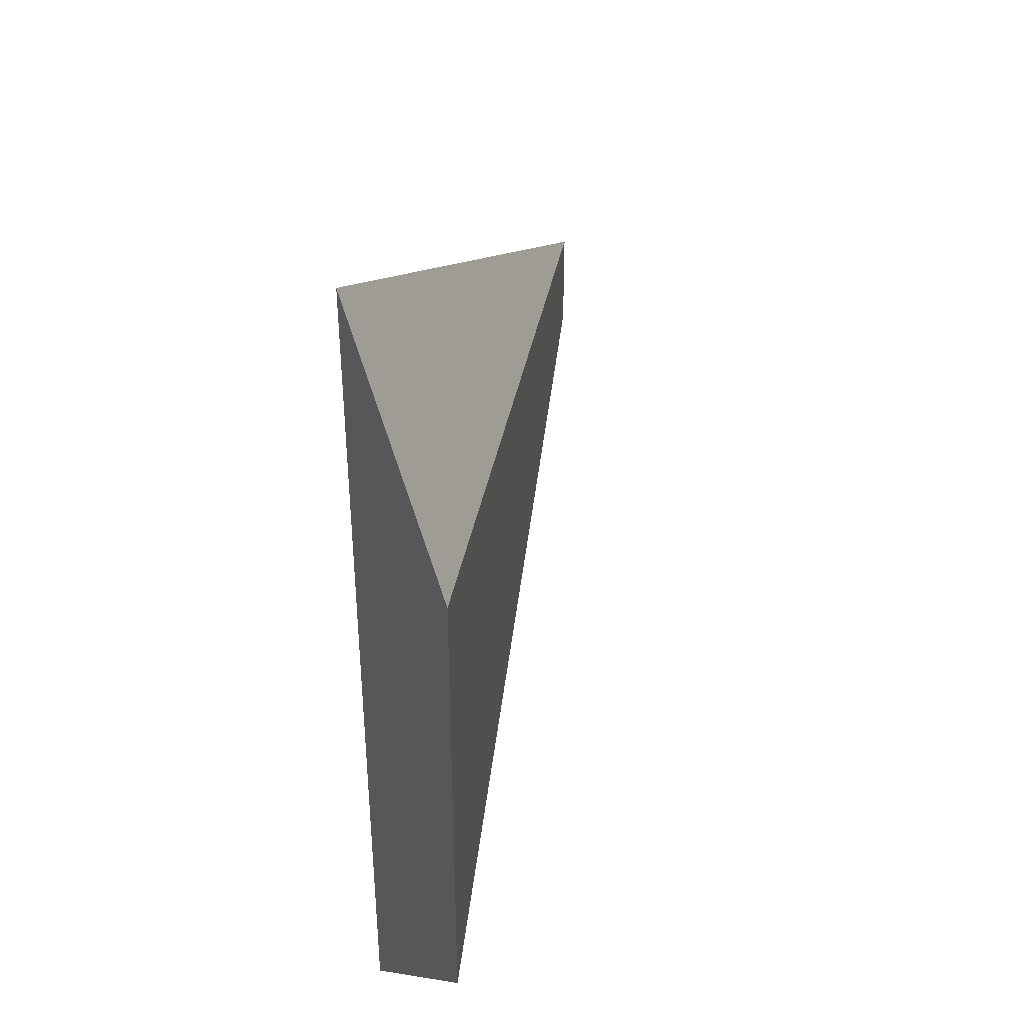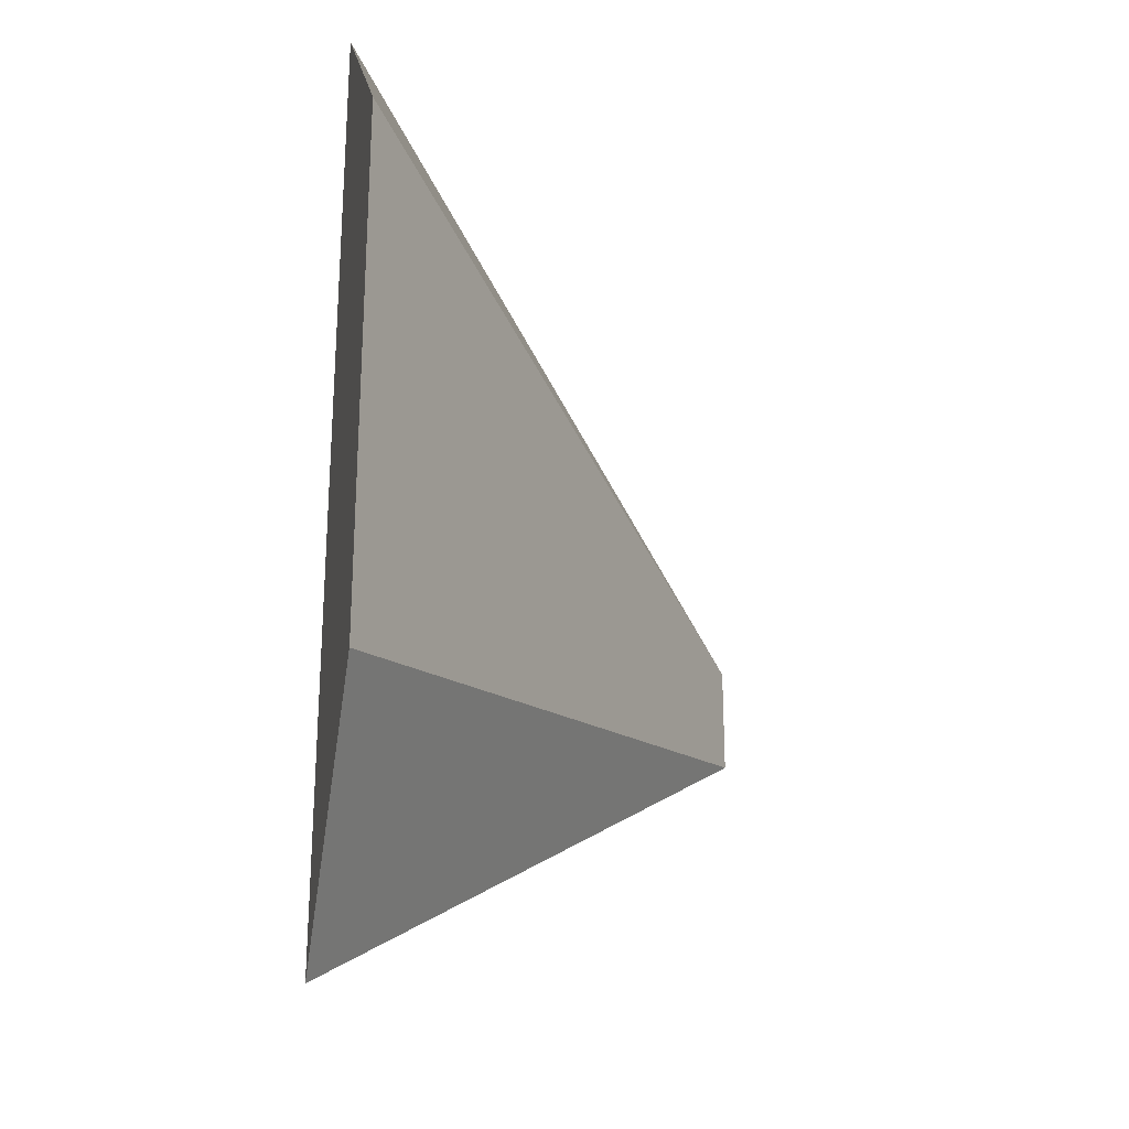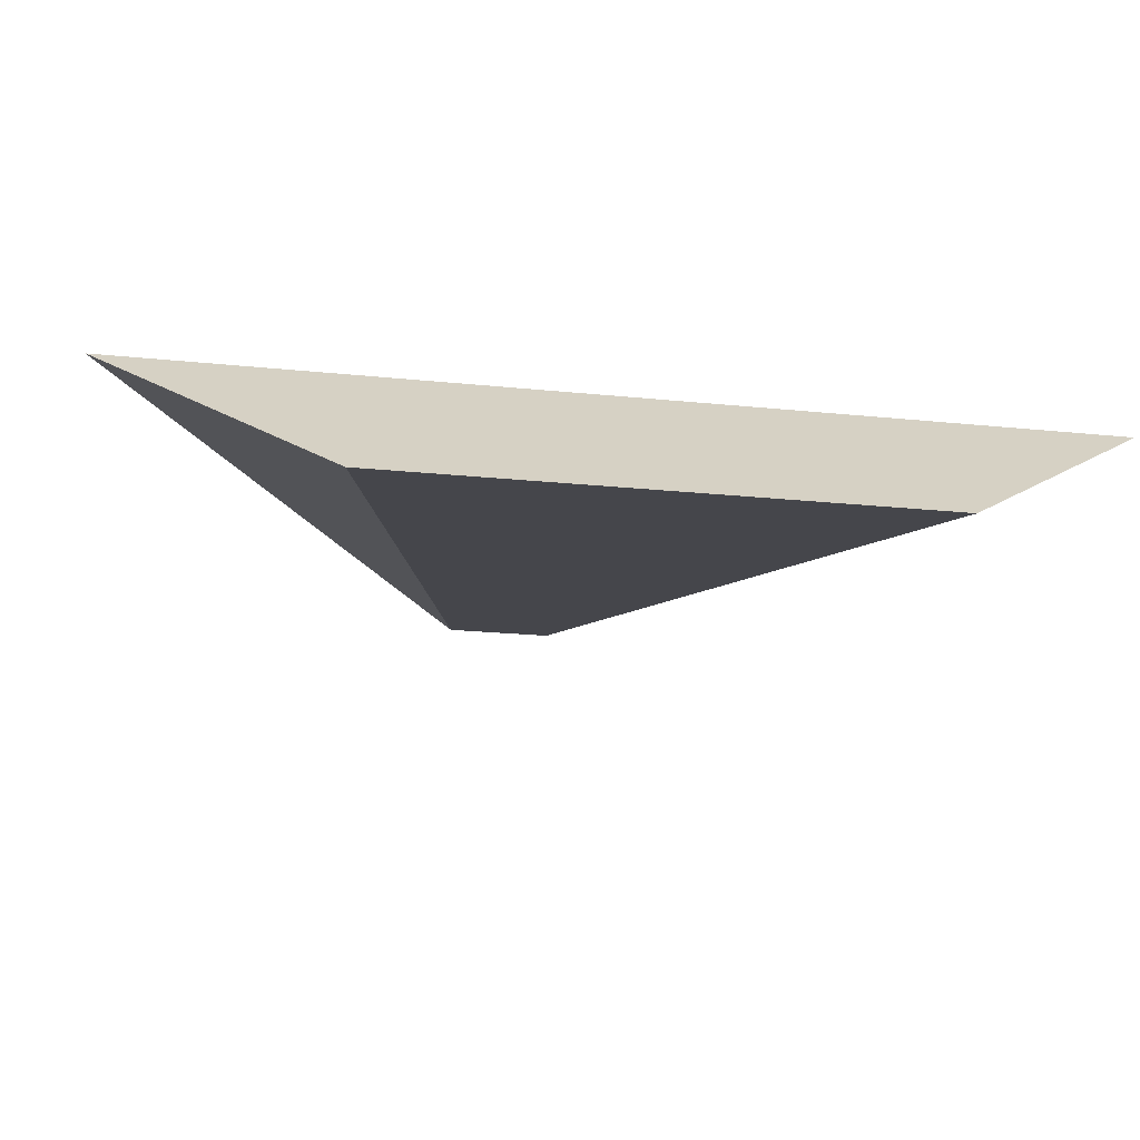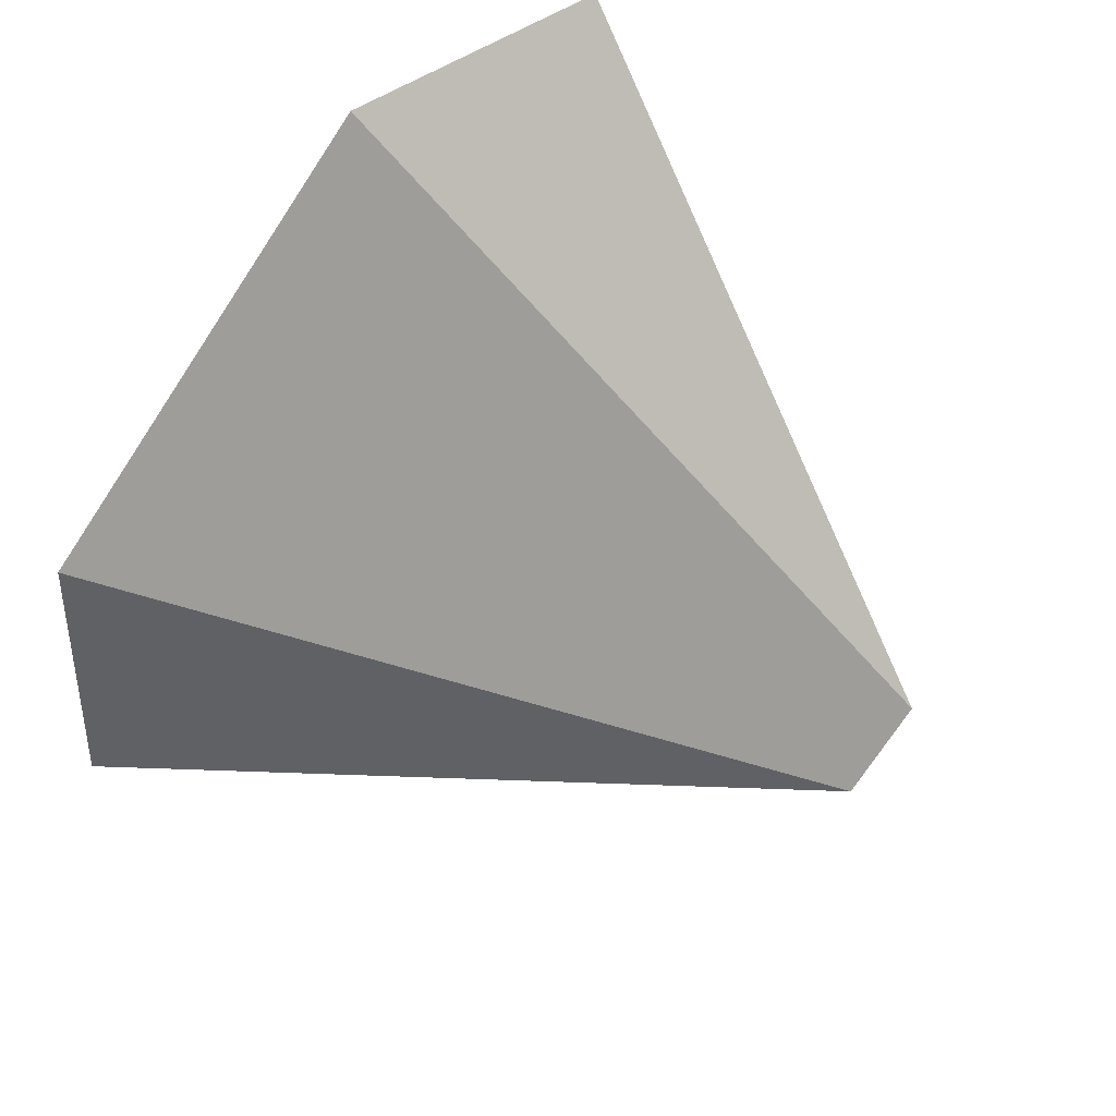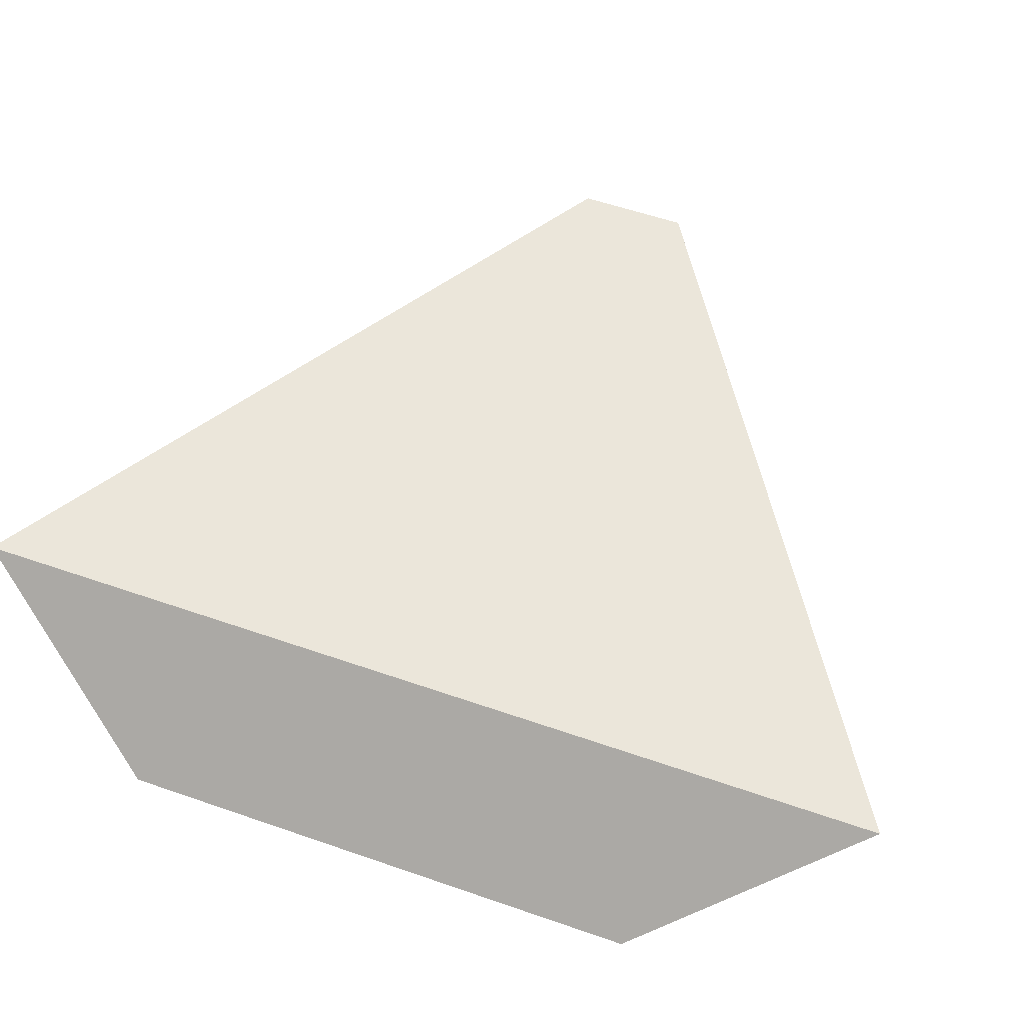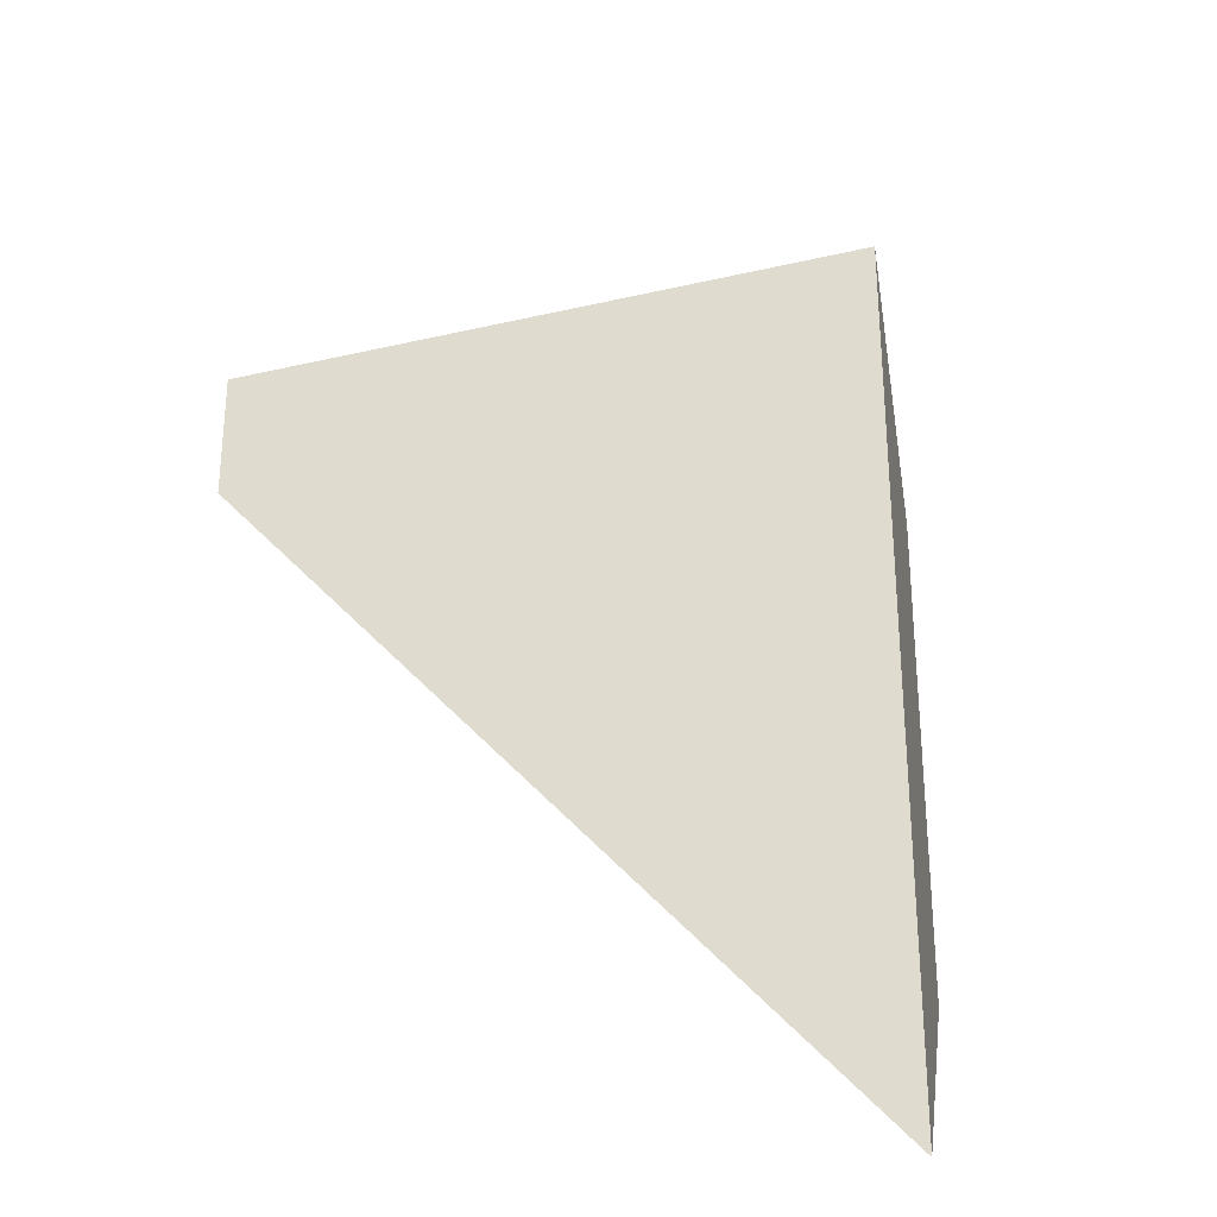
<metadata>
{"format":"obj","ext":"obj","renderer":"f3d","projection":"perspective","resolution":1024,"background":"white","views":[{"elev":42.6,"azim":-72.7,"up":"+Z"},{"elev":-27.1,"azim":-56.4,"up":"+Z"},{"elev":-19.1,"azim":-101.5,"up":"+Y"},{"elev":-75.1,"azim":-33.6,"up":"+Y"},{"elev":55.7,"azim":-69.8,"up":"+Y"},{"elev":-30.8,"azim":147.5,"up":"+Z"}]}
</metadata>
<code>
v 4.015 0.6702 0.1361
v 4.015 0.6702 -0.1361
v 2.338 0.6877 -1.175
v 2.338 0.6877 1.175
v 2.007 0.3449 0.6553
v 2.007 0.3449 -0.6553
f 6 3 2
f 6 2 1 5
f 2 3 4 1
f 1 4 5
f 4 3 6 5

</code>
